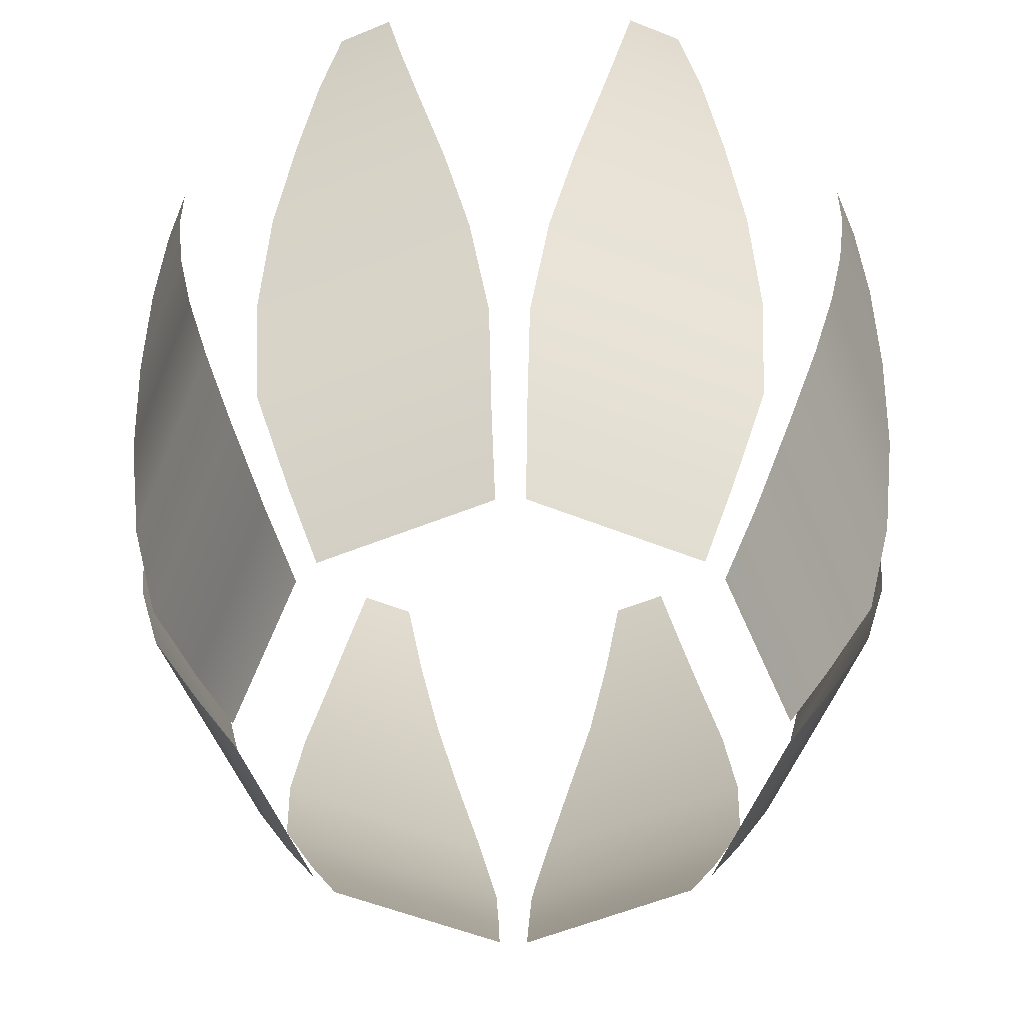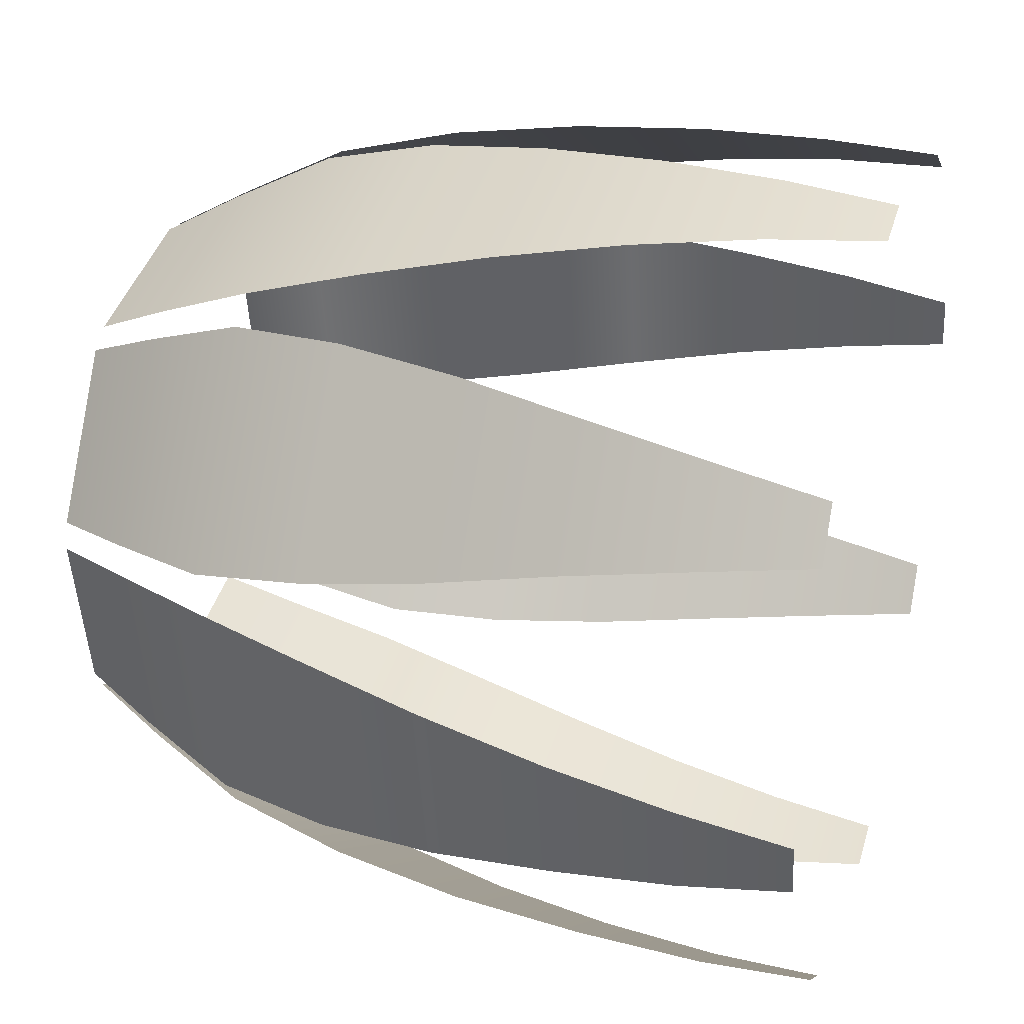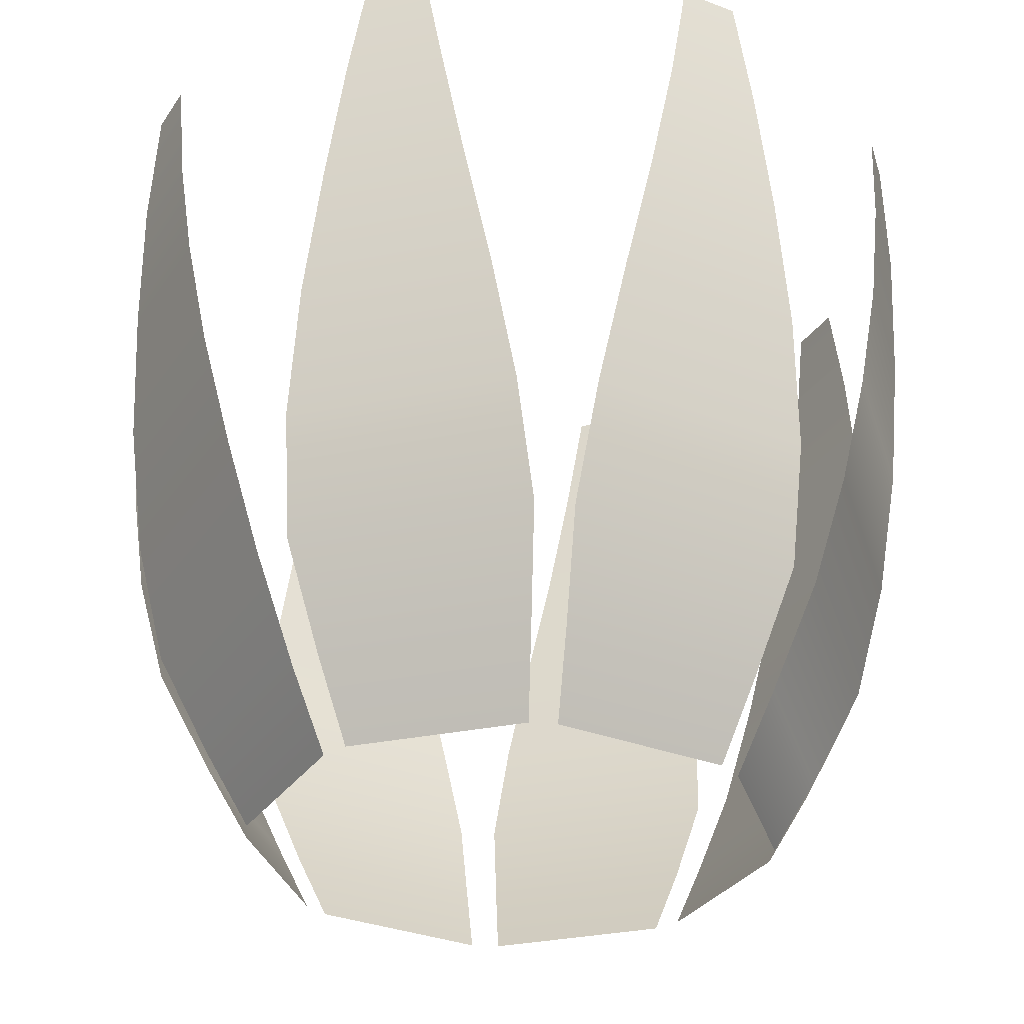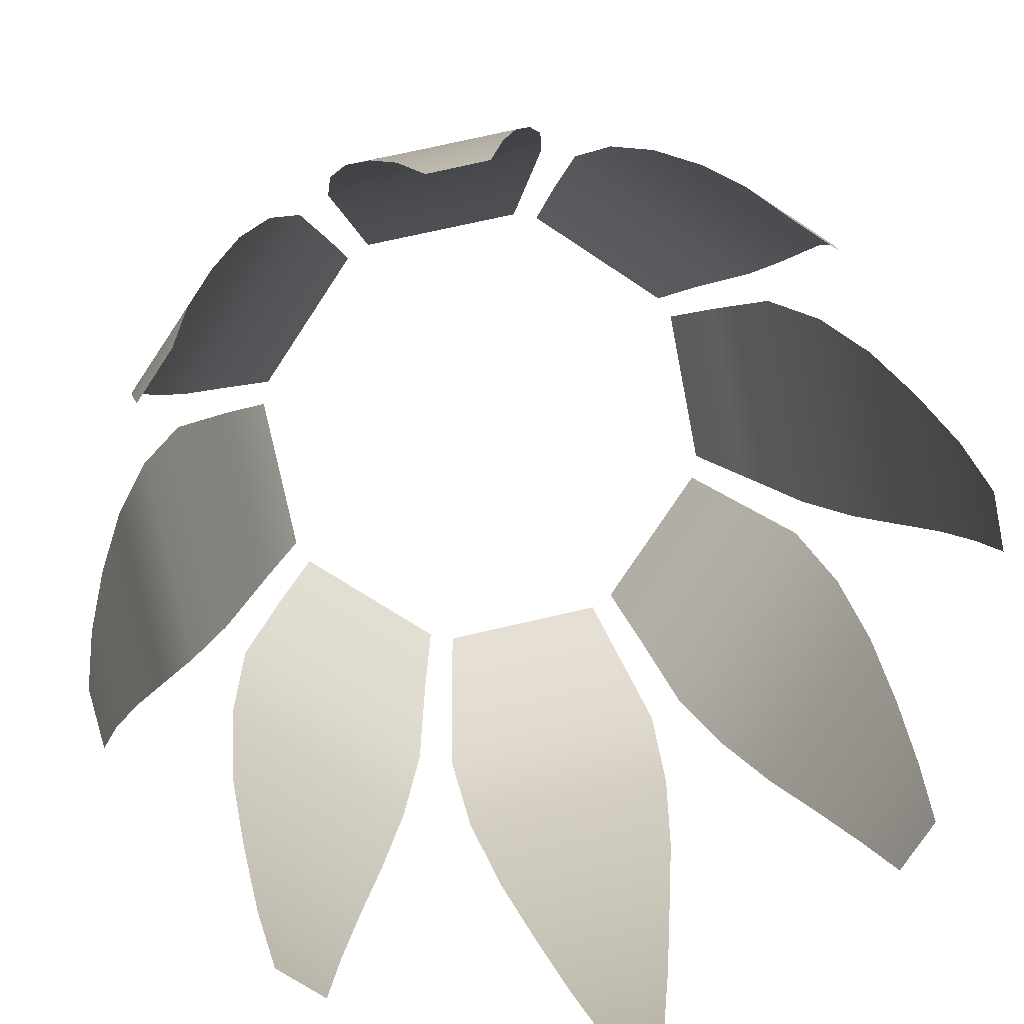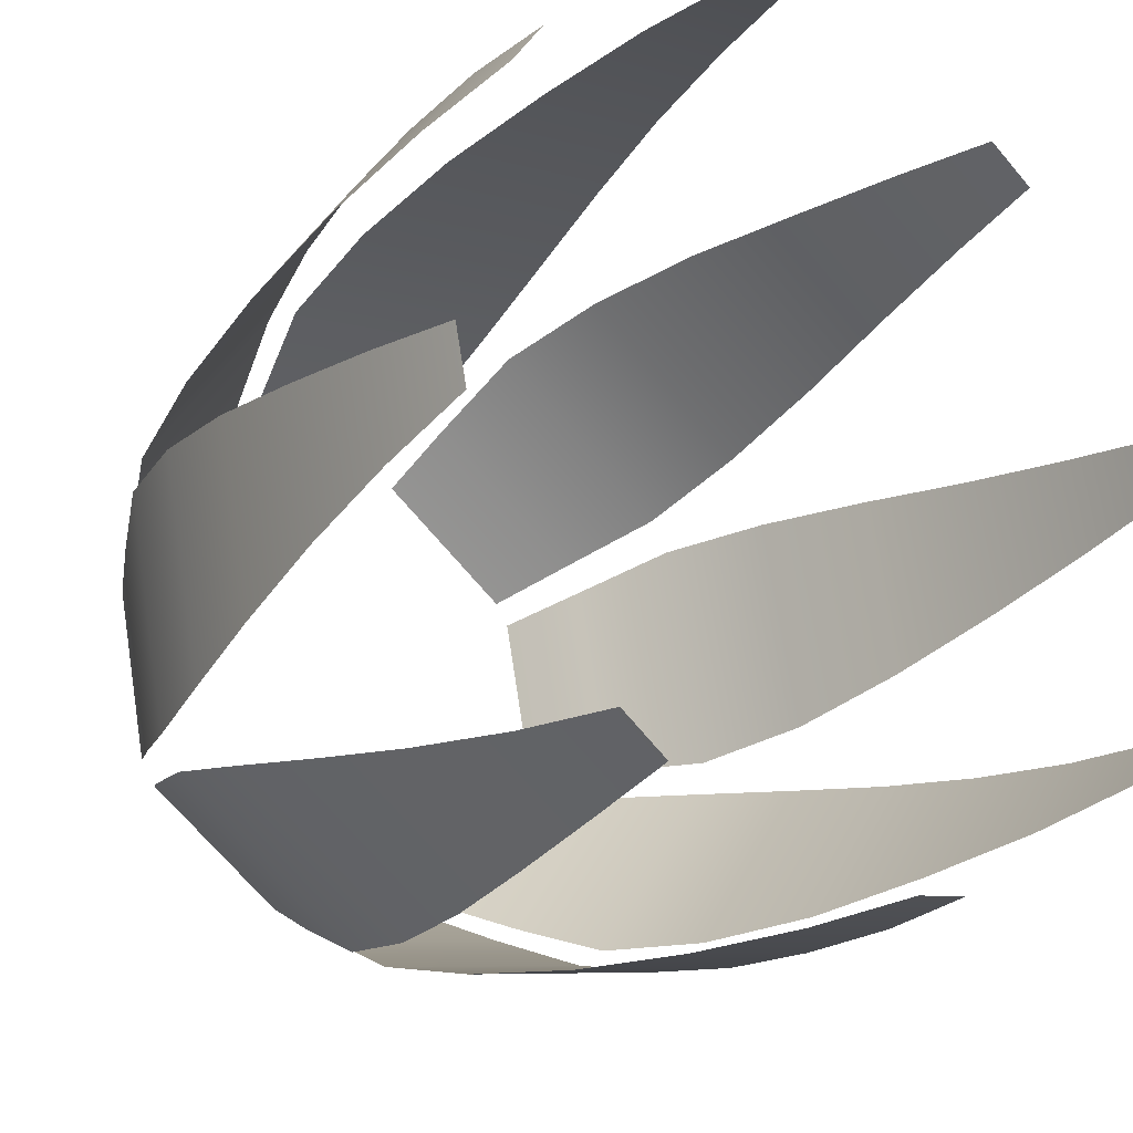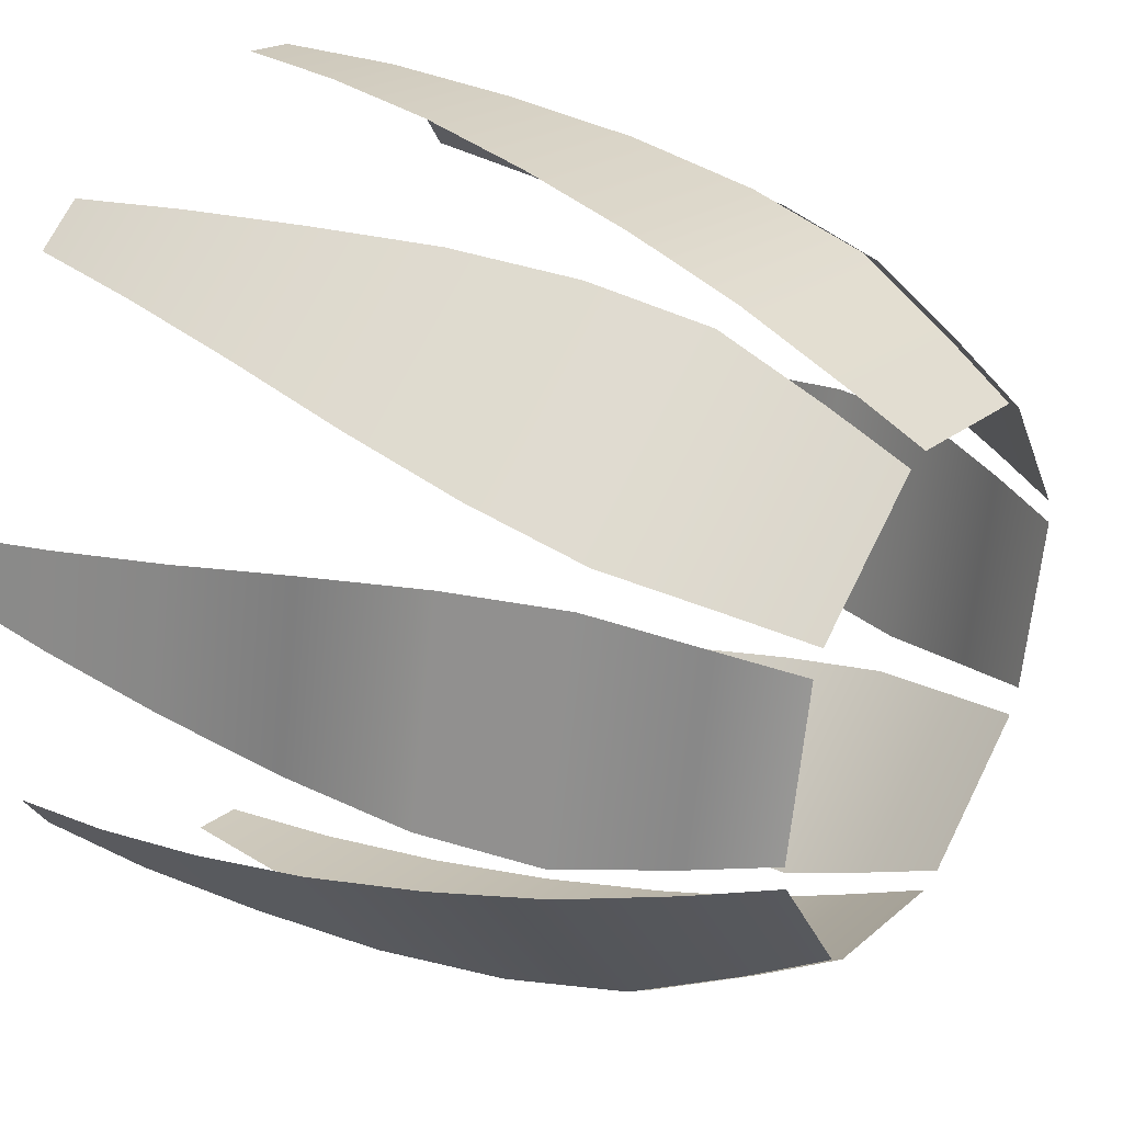
<metadata>
{"format":"obj","ext":"obj","renderer":"f3d","projection":"perspective","resolution":1024,"background":"white","views":[{"elev":-57.3,"azim":169.1,"up":"+Y"},{"elev":29.9,"azim":106.6,"up":"+Z"},{"elev":-32.0,"azim":-152.5,"up":"+Y"},{"elev":14.7,"azim":174.8,"up":"+Z"},{"elev":-25.0,"azim":141.4,"up":"+Z"},{"elev":31.9,"azim":-57.5,"up":"+Z"}]}
</metadata>
<code>
g part02
v -0.4362 -0.01289 -0.5856
v -0.8267 0.1986 -0.2114
v -0.7096 -0.01289 -0.1789
v -0.5111 0.1986 -0.6833
v -0.9699 0.4818 -0.2472
v -0.5989 0.4818 -0.8004
v -1.038 0.8072 -0.3155
v -0.69 0.8072 -0.8395
v -1.068 1.152 -0.3969
v -0.7747 1.152 -0.8362
v -1.068 1.5 -0.475
v -0.8463 1.5 -0.8037
v -1.051 1.842 -0.5401
v -0.9016 1.842 -0.7646
v -1.022 2.151 -0.5856
v -0.9309 2.151 -0.7191
v 0.7646 1.842 -0.9013
v 0.7191 2.151 -0.9306
v 0.5856 2.151 -1.022
v 0.5401 1.842 -1.051
v 0.8037 1.5 -0.846
v 0.475 1.5 -1.067
v 0.8362 1.152 -0.7744
v 0.3969 1.152 -1.067
v 0.8395 0.8072 -0.6898
v 0.3155 0.8072 -1.038
v 0.8004 0.4818 -0.5987
v 0.2472 0.4818 -0.9697
v 0.6833 0.1986 -0.5108
v 0.2114 0.1986 -0.8265
v 0.5856 -0.01289 -0.4392
v 0.1789 -0.01289 -0.7093
v 0.9013 1.842 0.7649
v 0.9306 2.151 0.7193
v 1.022 2.151 0.5827
v 1.051 1.842 0.5371
v 0.846 1.5 0.8039
v 1.067 1.5 0.4753
v 0.7744 1.152 0.8365
v 1.067 1.152 0.3939
v 0.6898 0.8072 0.8397
v 1.038 0.8072 0.3158
v 0.5987 0.4818 0.8007
v 0.9697 0.4818 0.2475
v 0.5108 0.1986 0.6835
v 0.8265 0.1986 0.2084
v 0.4392 -0.01289 0.5859
v 0.7093 -0.01289 0.1791
v -0.5859 -0.01289 0.4362
v -0.2084 0.1986 0.8267
v -0.1791 -0.01289 0.7096
v -0.6835 0.1986 0.5111
v -0.2475 0.4818 0.9699
v -0.8007 0.4818 0.5989
v -0.3158 0.8072 1.038
v -0.8397 0.8072 0.69
v -0.3939 1.152 1.068
v -0.8365 1.152 0.7747
v -0.4753 1.5 1.068
v -0.8039 1.5 0.8463
v -0.5371 1.842 1.051
v -0.7649 1.842 0.9016
v -0.5827 2.151 1.022
v -0.7193 2.151 0.9309
v 0.104 -0.01289 -0.7256
v -0.4362 0.1986 -0.7321
v -0.3744 -0.01289 -0.628
v 0.1235 0.1986 -0.8427
v -0.5111 0.4818 -0.859
v 0.1431 0.4818 -0.9892
v -0.5111 0.8072 -0.9566
v 0.1073 0.8072 -1.08
v -0.4753 1.152 -1.035
v 0.04218 1.152 -1.139
v -0.4199 1.5 -1.09
v -0.02942 1.5 -1.168
v -0.3646 1.842 -1.126
v -0.09451 1.842 -1.178
v -0.3093 2.151 -1.136
v -0.1498 2.151 -1.168
v 1.178 1.842 -0.09424
v 1.168 2.151 -0.1496
v 1.136 2.151 -0.309
v 1.126 1.842 -0.3644
v 1.168 1.5 -0.02916
v 1.09 1.5 -0.4197
v 1.139 1.152 0.04244
v 1.035 1.152 -0.475
v 1.08 0.8072 0.1075
v 0.9566 0.8072 -0.5108
v 0.9892 0.4818 0.1433
v 0.859 0.4818 -0.5108
v 0.8427 0.1986 0.1238
v 0.7321 0.1986 -0.4359
v 0.7256 -0.01289 0.1043
v 0.628 -0.01289 -0.3741
v 0.09424 1.842 1.178
v 0.1496 2.151 1.168
v 0.309 2.151 1.136
v 0.3644 1.842 1.126
v 0.02916 1.5 1.168
v 0.4197 1.5 1.09
v -0.04244 1.152 1.136
v 0.475 1.152 1.035
v -0.1075 0.8072 1.081
v 0.5108 0.8072 0.9569
v -0.1433 0.4818 0.9894
v 0.5108 0.4818 0.8593
v -0.1238 0.1986 0.843
v 0.4359 0.1986 0.7324
v -0.1043 -0.01289 0.7226
v 0.3741 -0.01289 0.6282
v -0.7226 -0.01289 -0.104
v -0.7324 0.1986 0.4362
v -0.6282 -0.01289 0.3744
v -0.843 0.1986 -0.1235
v -0.8593 0.4818 0.5111
v -0.9894 0.4818 -0.1431
v -0.9569 0.8072 0.5111
v -1.081 0.8072 -0.1073
v -1.035 1.152 0.4753
v -1.136 1.152 -0.04218
v -1.09 1.5 0.4199
v -1.168 1.5 0.02942
v -1.126 1.842 0.3646
v -1.178 1.842 0.09451
v -1.136 2.151 0.3093
v -1.168 2.151 0.1498
g part02_0
f 3 2 1
f 2 4 1
f 2 5 4
f 5 6 4
f 5 7 6
f 7 8 6
f 7 9 8
f 9 10 8
f 9 11 10
f 11 12 10
f 11 13 12
f 13 14 12
f 13 15 14
f 15 16 14
f 19 18 17
f 20 19 17
f 20 17 21
f 22 20 21
f 22 21 23
f 24 22 23
f 24 23 25
f 26 24 25
f 26 25 27
f 28 26 27
f 28 27 29
f 30 28 29
f 30 29 31
f 32 30 31
f 35 34 33
f 36 35 33
f 36 33 37
f 38 36 37
f 38 37 39
f 40 38 39
f 40 39 41
f 42 40 41
f 42 41 43
f 44 42 43
f 44 43 45
f 46 44 45
f 46 45 47
f 48 46 47
f 51 50 49
f 50 52 49
f 50 53 52
f 53 54 52
f 53 55 54
f 55 56 54
f 55 57 56
f 57 58 56
f 57 59 58
f 59 60 58
f 59 61 60
f 61 62 60
f 61 63 62
f 63 64 62
f 67 66 65
f 66 68 65
f 66 69 68
f 69 70 68
f 69 71 70
f 71 72 70
f 71 73 72
f 73 74 72
f 73 75 74
f 75 76 74
f 75 77 76
f 77 78 76
f 77 79 78
f 79 80 78
f 83 82 81
f 84 83 81
f 84 81 85
f 86 84 85
f 86 85 87
f 88 86 87
f 88 87 89
f 90 88 89
f 90 89 91
f 92 90 91
f 92 91 93
f 94 92 93
f 94 93 95
f 96 94 95
f 99 98 97
f 100 99 97
f 100 97 101
f 102 100 101
f 102 101 103
f 104 102 103
f 104 103 105
f 106 104 105
f 106 105 107
f 108 106 107
f 108 107 109
f 110 108 109
f 110 109 111
f 112 110 111
f 115 114 113
f 114 116 113
f 114 117 116
f 117 118 116
f 117 119 118
f 119 120 118
f 119 121 120
f 121 122 120
f 121 123 122
f 123 124 122
f 123 125 124
f 125 126 124
f 125 127 126
f 127 128 126

</code>
